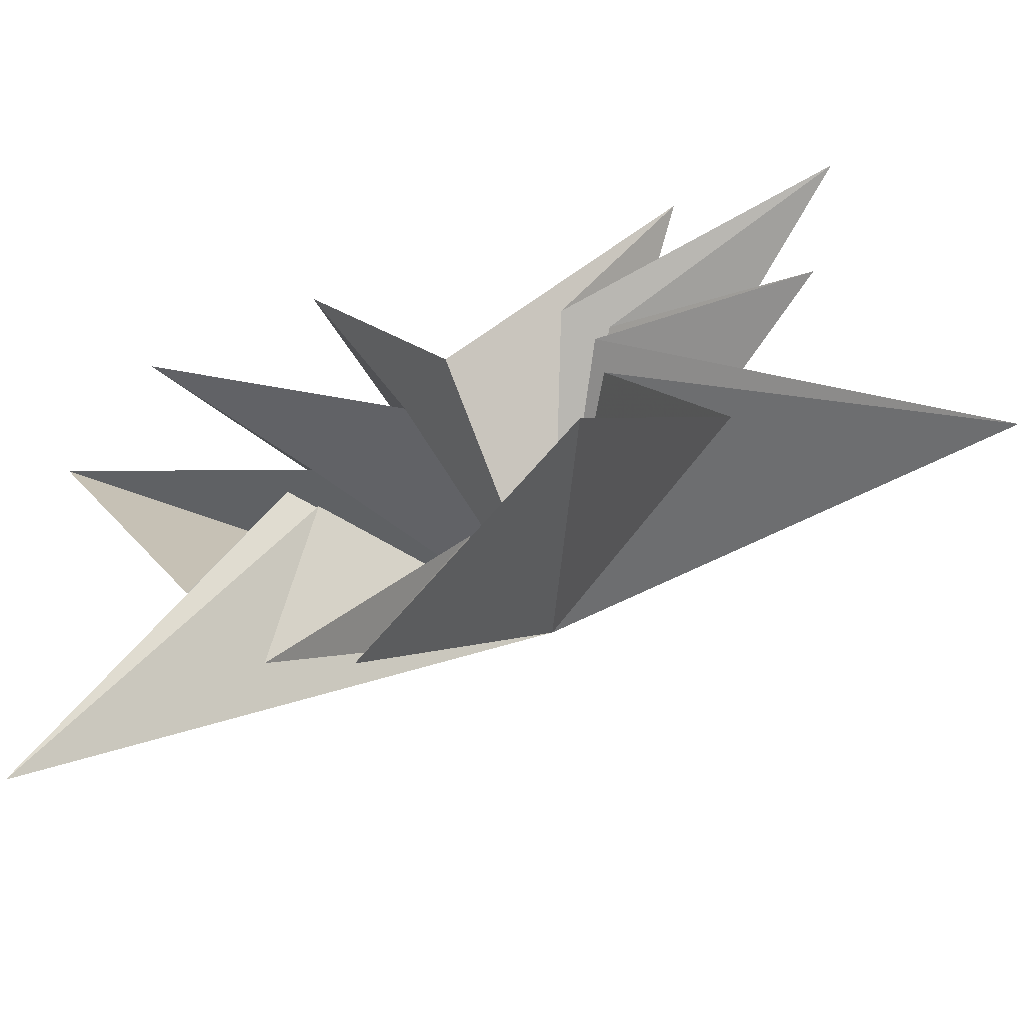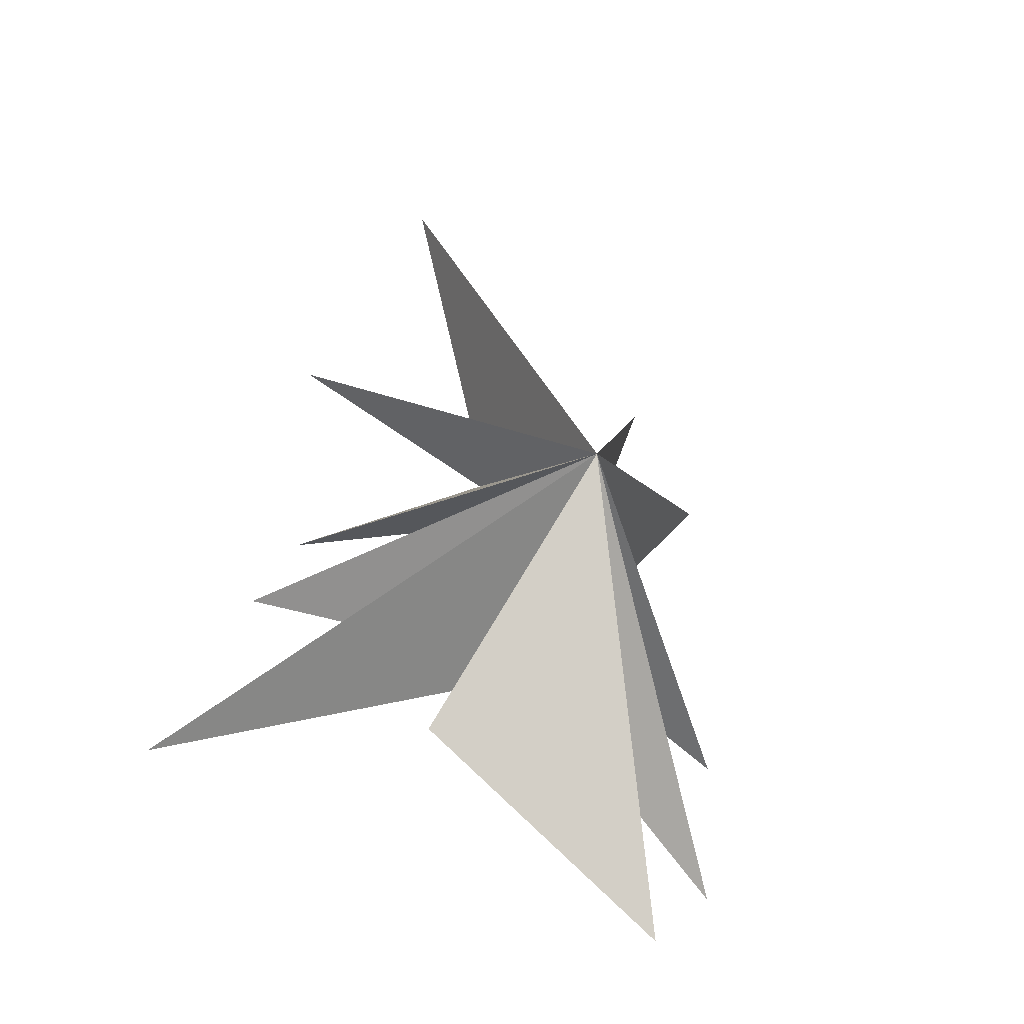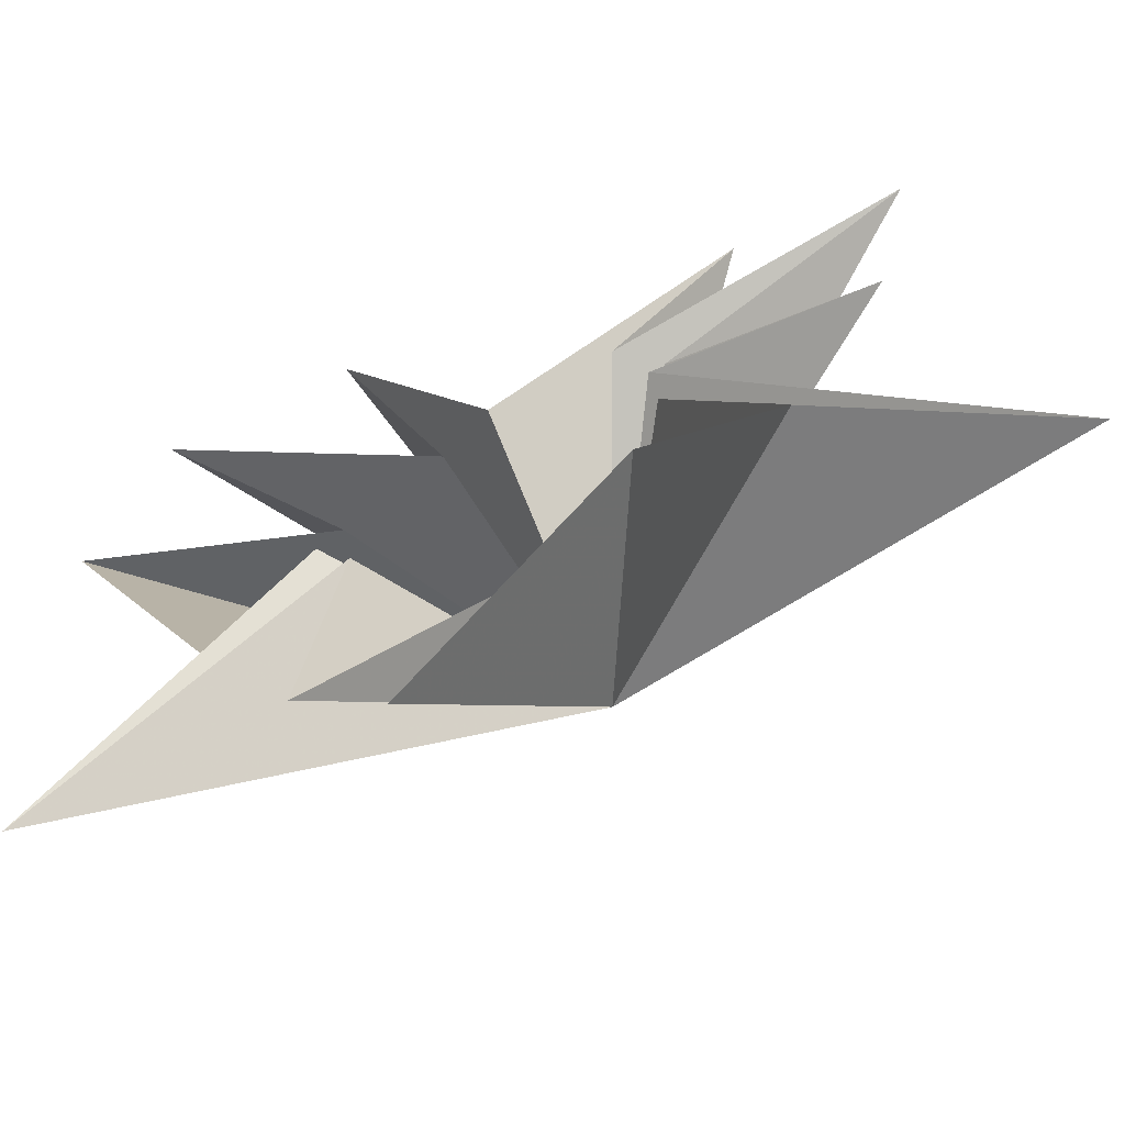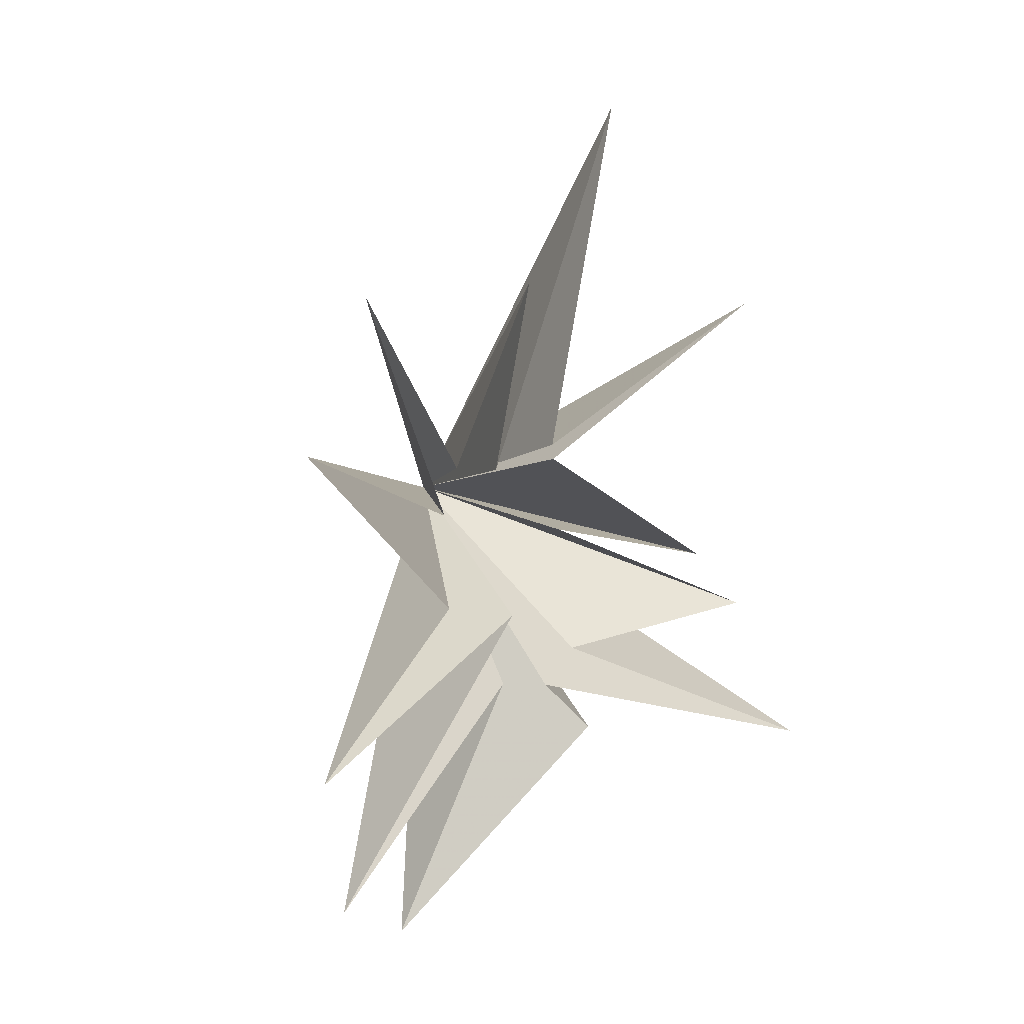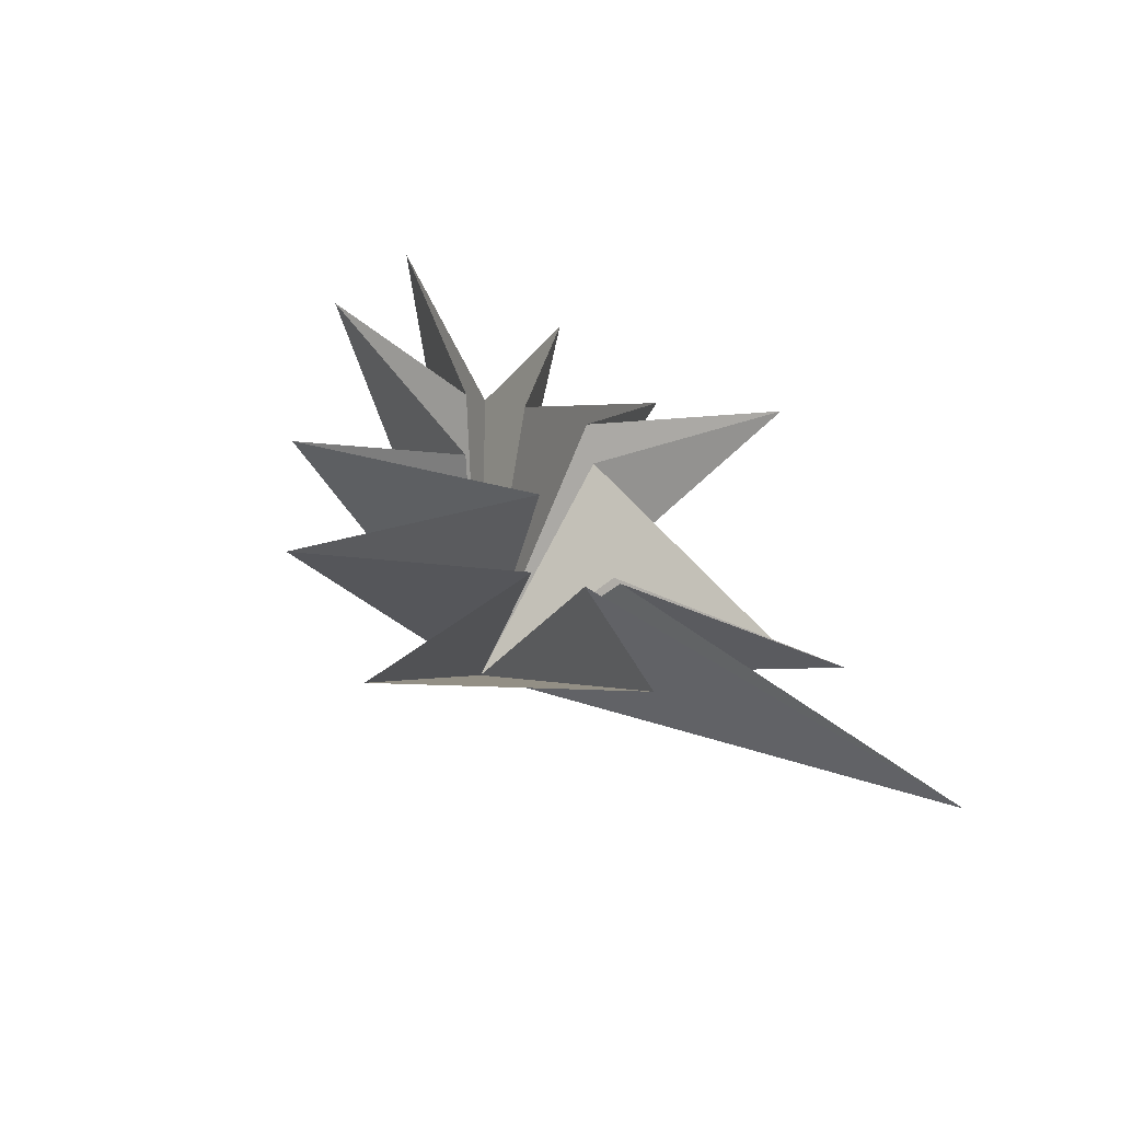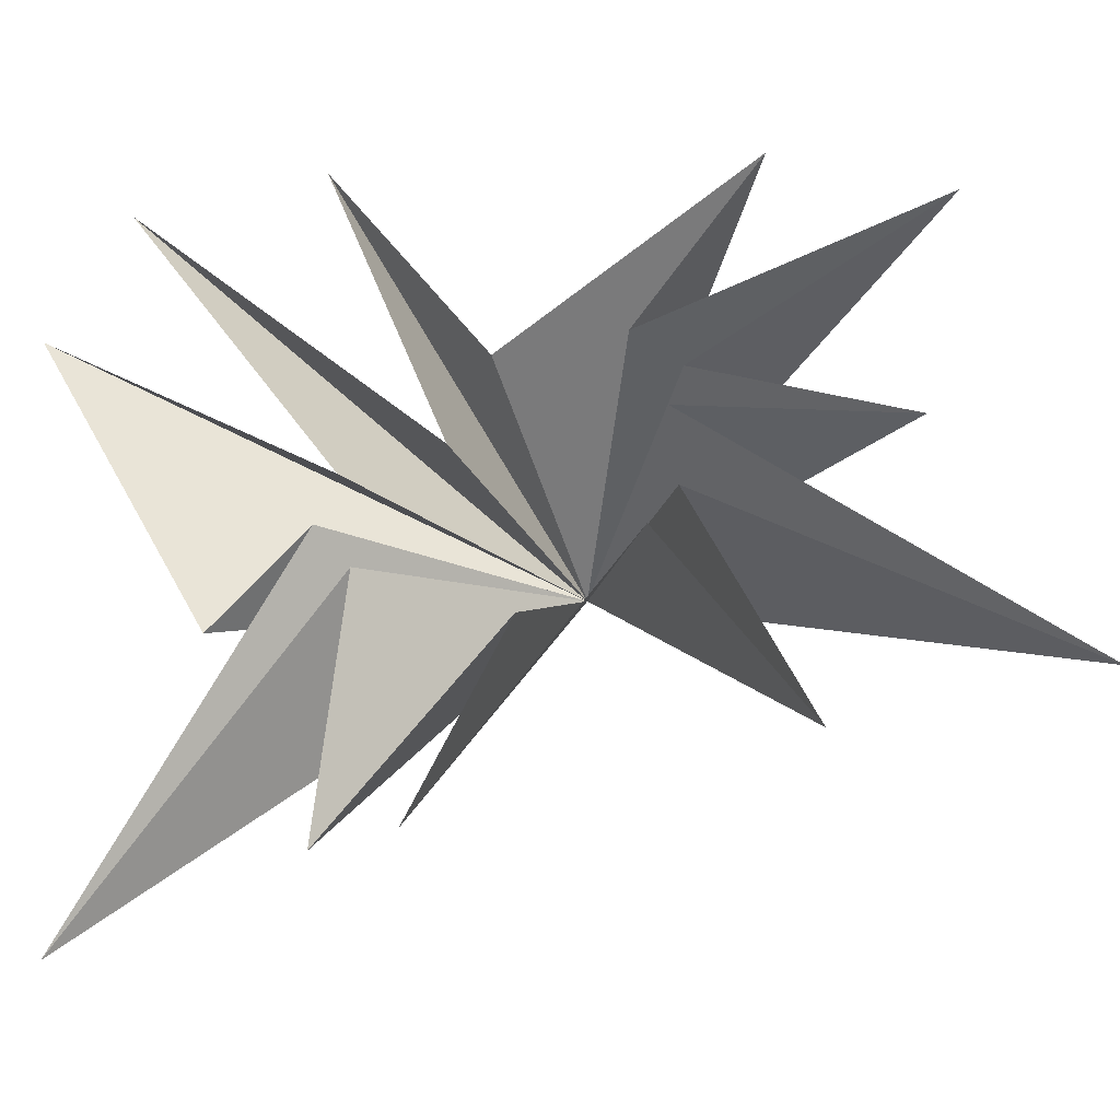
<metadata>
{"format":"obj","ext":"obj","renderer":"f3d","projection":"perspective","resolution":1024,"background":"white","views":[{"elev":-53.0,"azim":-65.5,"up":"+Y"},{"elev":-43.3,"azim":57.9,"up":"+Z"},{"elev":-59.4,"azim":-63.8,"up":"+Y"},{"elev":29.4,"azim":-128.8,"up":"+Z"},{"elev":-56.8,"azim":-118.8,"up":"+Z"},{"elev":-18.4,"azim":-70.7,"up":"+Y"}]}
</metadata>
<code>
v 0.1347 -2.465 -5.144
v -0.1306 -0.8405 -3.054
v -1.447 -8.175 -6.968
v -0.1211 -1.666 -2.348
v -0.7382 -6.563 -2.7
v 1.197 -2.32 0.07972
v 0.2558 -6.067 -1.556
v 0.2686 -1.343 2.692
v -1.427 -5.476 5.954
v -0.1877 -0.9219 3.373
v 1.647 -4.065 9.984
v -0.2441 0.2597 -0.6158
v -0.0177 0.5413 3.163
v -0.1991 -0.2311 7.433
v -0.3427 5.293 -6.633
v 0.2316 0.1577 -2.795
v 0.3387 1.345 3.328
v 0.1512 3.69 8.057
v 0.177 3.354 -8.601
v -0.004931 1.954 2.498
v 0.4924 5.056 4.772
v 0.0204 1.857 0.06432
v -0.2655 5.57 -2.898
v 4.872 -1.029 0.1068
f 12 24 15
f 24 9 8
f 24 6 5
f 24 4 3
f 1 24 2
f 1 19 24
f 21 20 24
f 24 22 21
f 24 18 17
f 17 14 24
f 24 11 10
f 24 10 9
f 8 7 24
f 24 7 6
f 5 4 24
f 2 24 3
f 24 19 16
f 24 16 15
f 23 24 12
f 18 24 20
f 11 24 13
f 24 14 13
f 24 23 22

</code>
